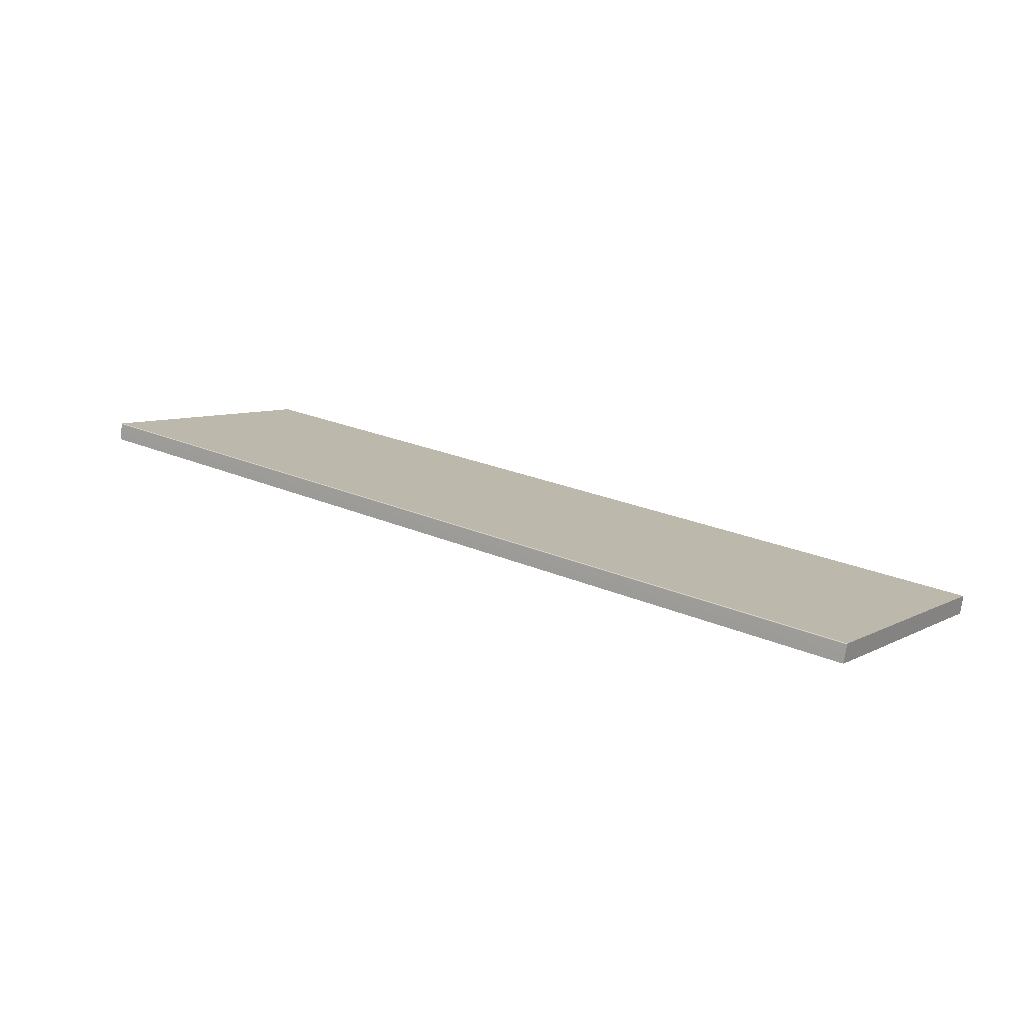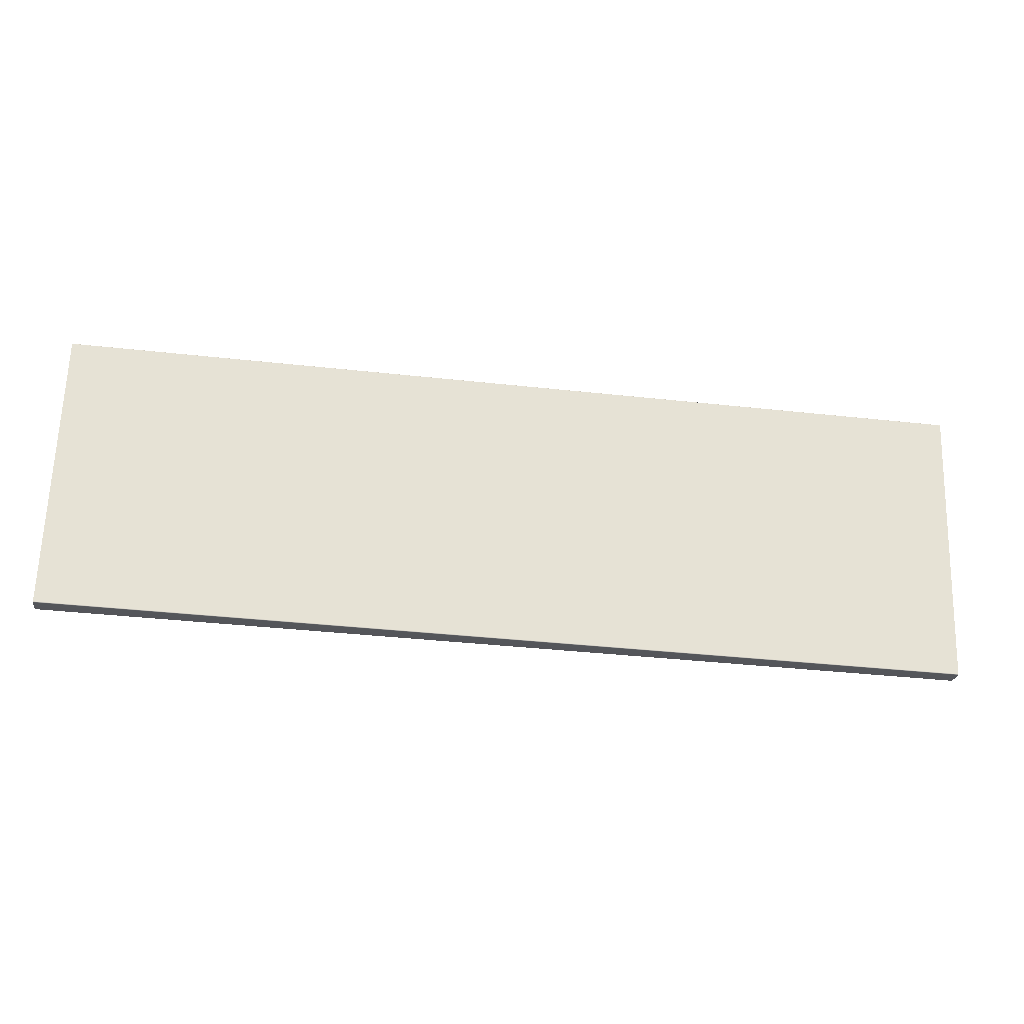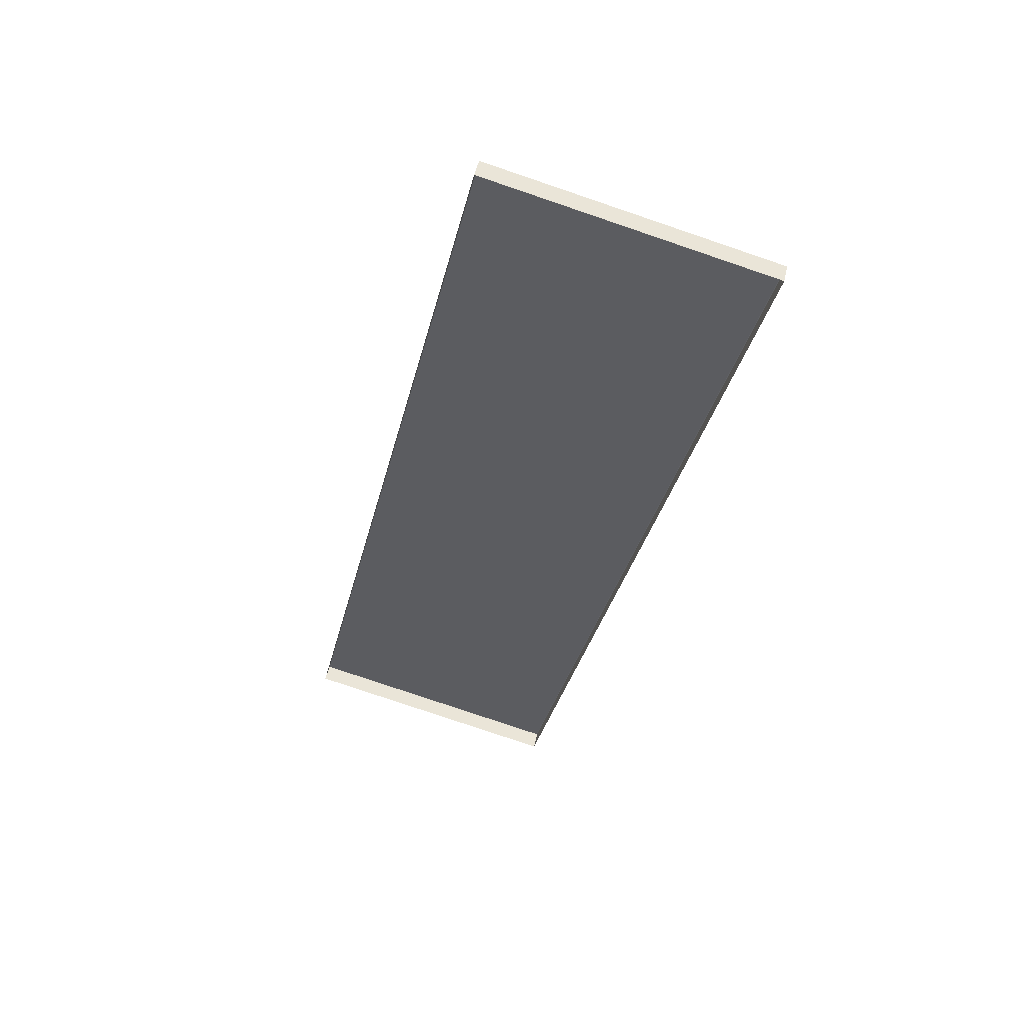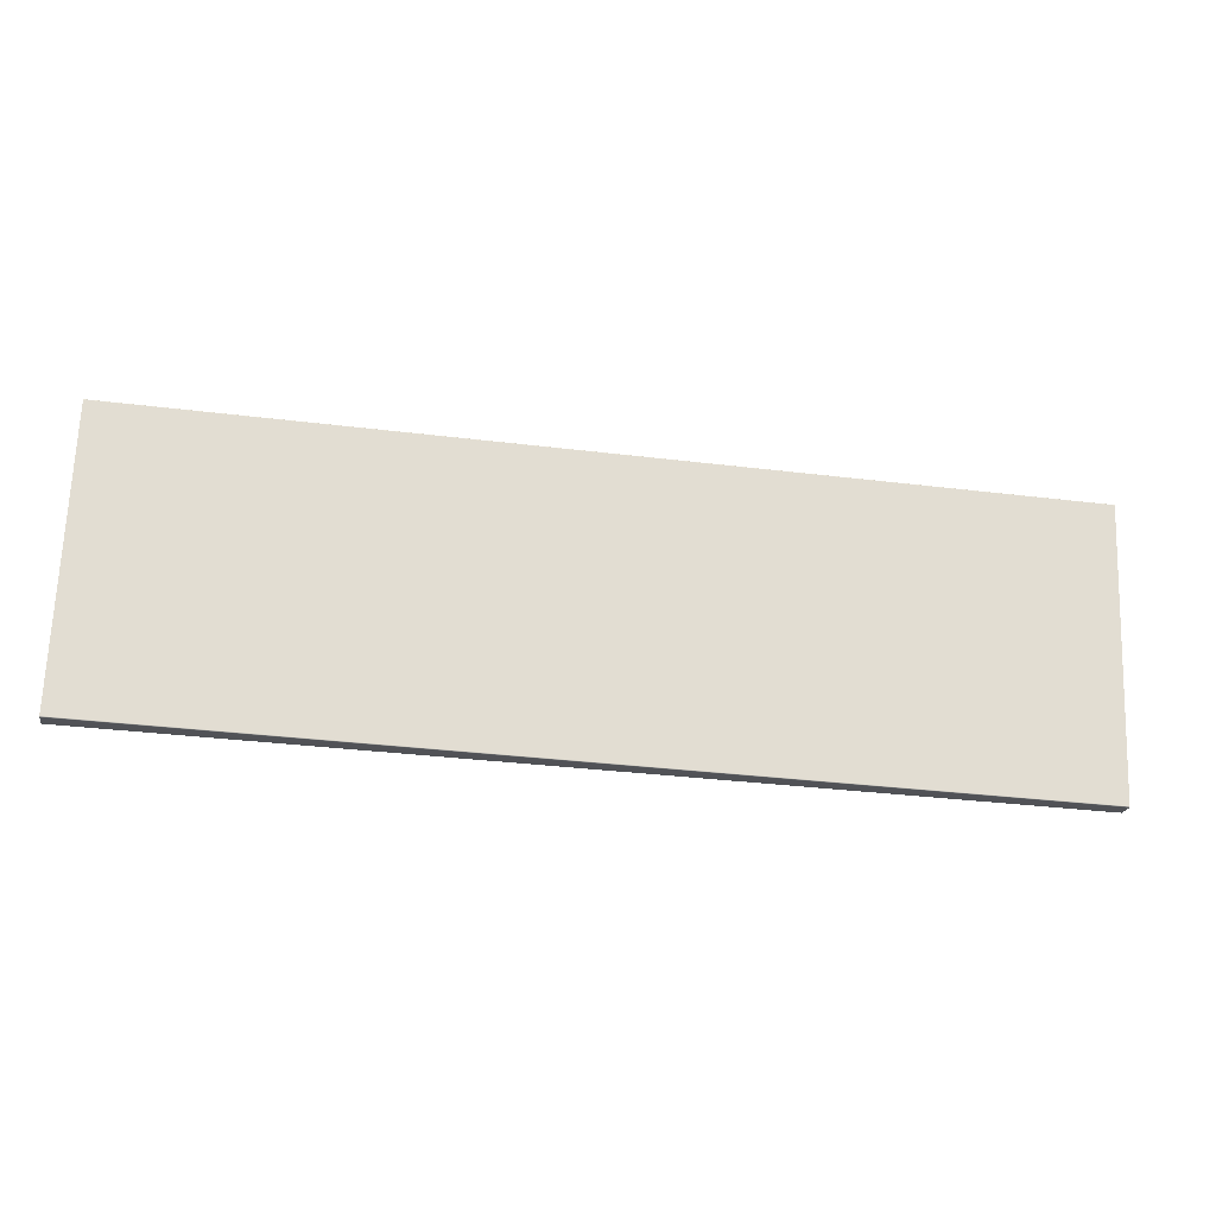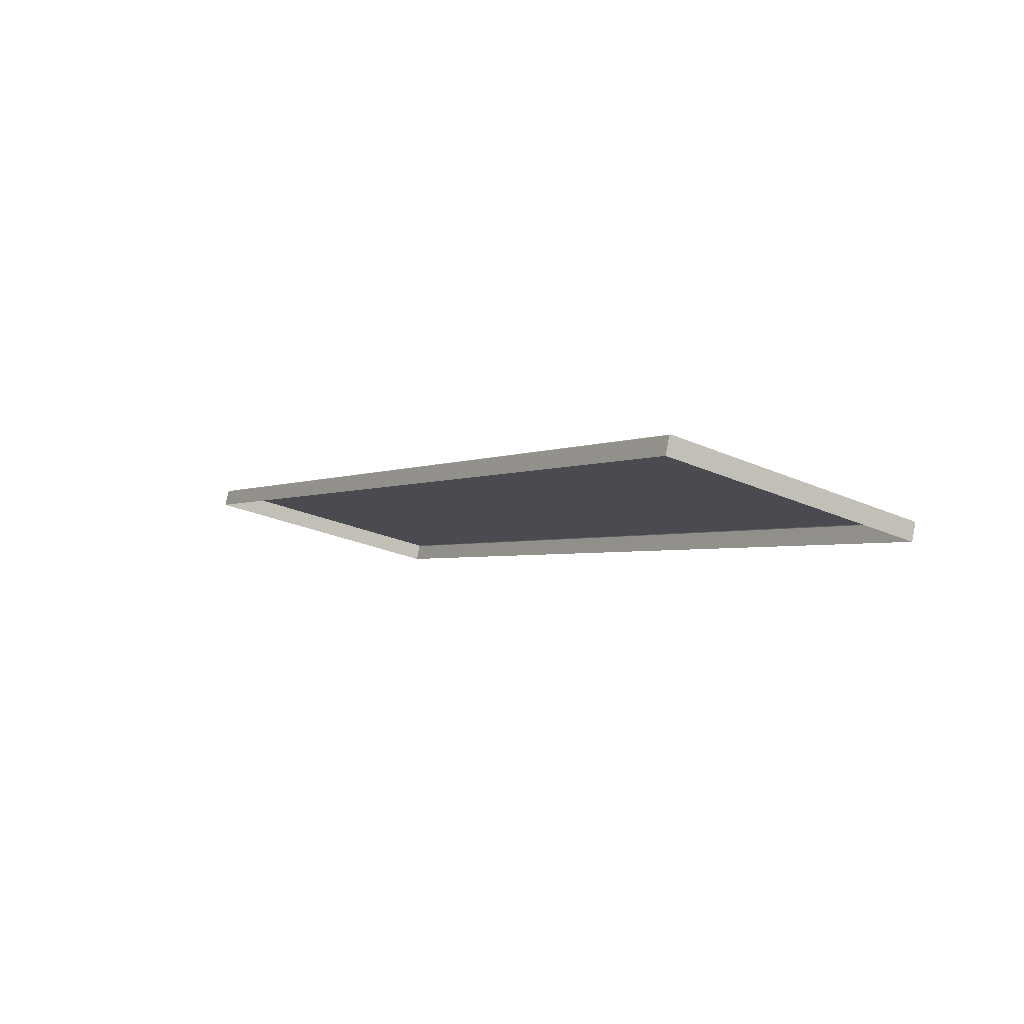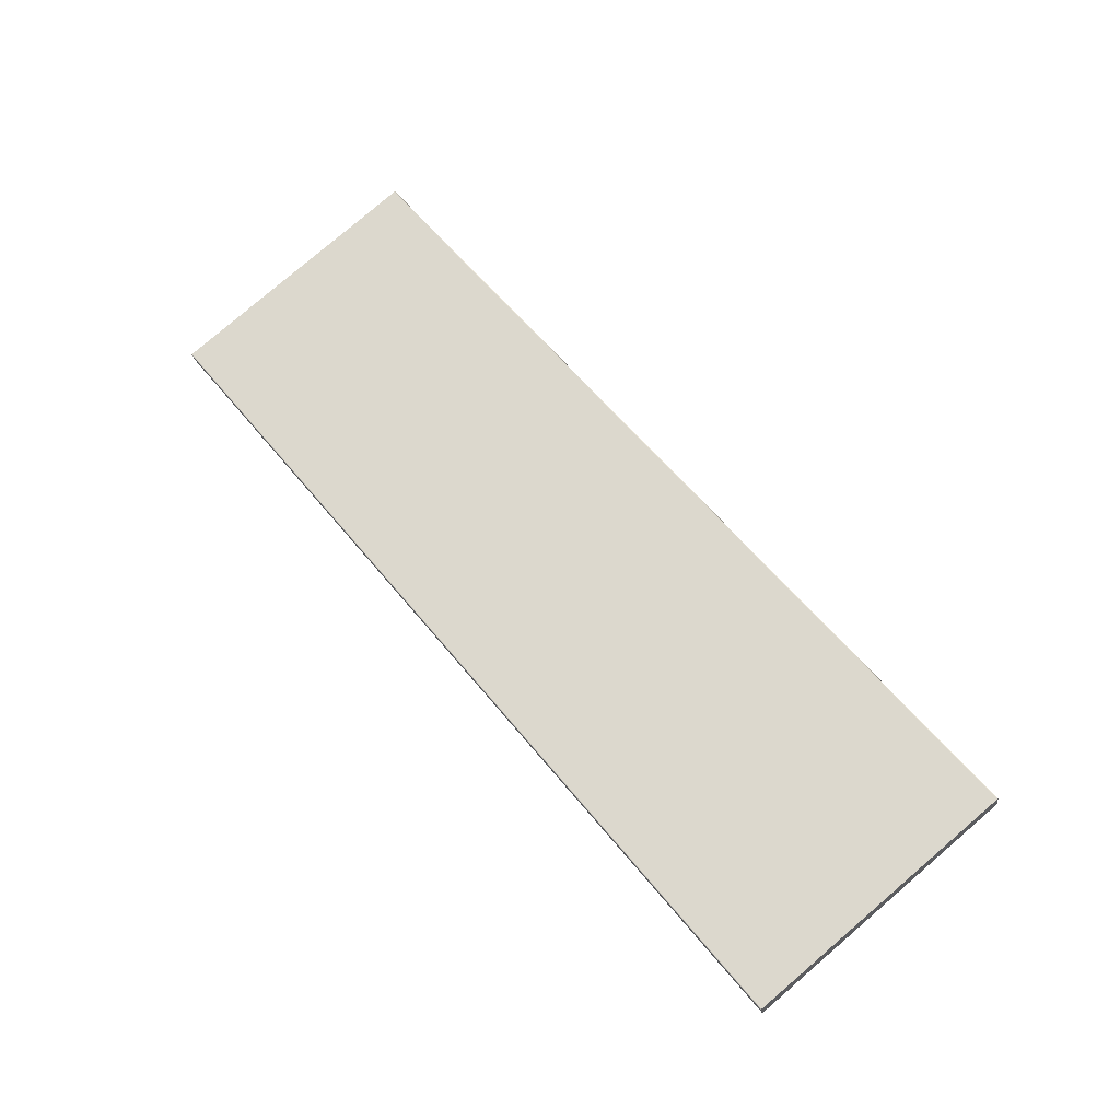
<metadata>
{"format":"obj","ext":"obj","renderer":"f3d","projection":"perspective","resolution":1024,"background":"white","views":[{"elev":23.8,"azim":35.9,"up":"+Y"},{"elev":-37.9,"azim":172.0,"up":"+Z"},{"elev":-34.4,"azim":76.9,"up":"+Y"},{"elev":-34.1,"azim":170.6,"up":"+Z"},{"elev":-2.7,"azim":57.9,"up":"+Y"},{"elev":59.2,"azim":-128.6,"up":"+Y"}]}
</metadata>
<code>
g LM2_floorPlate12
v -49.58 -5.593 -27.69
v -49.58 -6.518 -27.47
v -0.000103 -6.518 -27.47
v -0.000103 -5.593 -27.69
v -0.000103 -5.556 -27.68
v -49.58 -5.556 -27.68
v -49.58 -2.972 -12.53
v -0.000103 -2.048 -12.75
v -0.000103 -2.972 -12.53
v -49.58 -2.048 -12.75
v -49.58 -2.017 -12.77
v -0.000103 -2.017 -12.77
v -49.58 -5.556 -27.68
v -0.000103 -5.556 -27.68
v -0.000103 -5.533 -27.65
v -49.58 -5.533 -27.65
v -49.58 -2.011 -12.81
v -0.000103 -2.011 -12.81
v -0.000103 -2.017 -12.77
v -49.58 -2.017 -12.77
v -49.58 -2.972 -12.53
v -49.58 -6.518 -27.47
v -49.58 -5.593 -27.69
v -49.58 -5.556 -27.68
v -49.58 -5.533 -27.65
v -49.58 -2.011 -12.81
v -49.58 -2.048 -12.75
v -49.58 -2.017 -12.77
v -0.000103 -5.593 -27.69
v -0.000103 -6.518 -27.47
v -0.000103 -2.972 -12.53
v -0.000103 -5.556 -27.68
v -0.000103 -5.533 -27.65
v -0.000103 -2.011 -12.81
v -0.000103 -2.048 -12.75
v -0.000103 -2.017 -12.77
g LM2_floorPlate12_0
f 3 2 1
f 4 3 1
f 5 4 1
f 6 5 1
f 9 8 7
f 8 10 7
f 10 8 11
f 8 12 11
f 15 14 13
f 16 15 13
f 15 16 17
f 18 15 17
f 19 18 17
f 20 19 17
f 23 22 21
f 21 24 23
f 21 25 24
f 21 26 25
f 21 27 26
f 27 28 26
f 31 30 29
f 29 32 31
f 32 33 31
f 33 34 31
f 34 35 31
f 34 36 35

</code>
